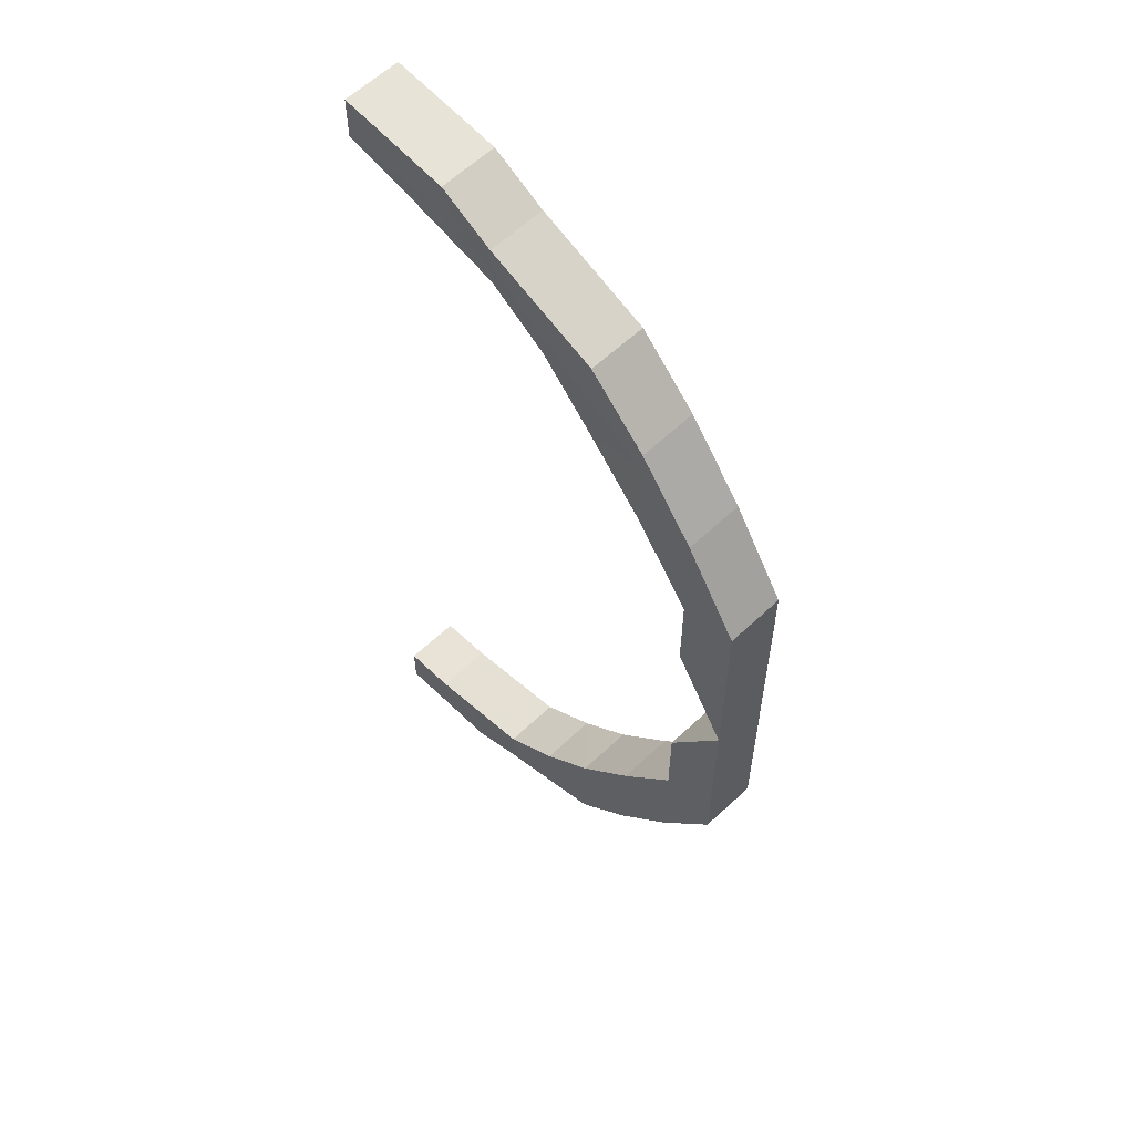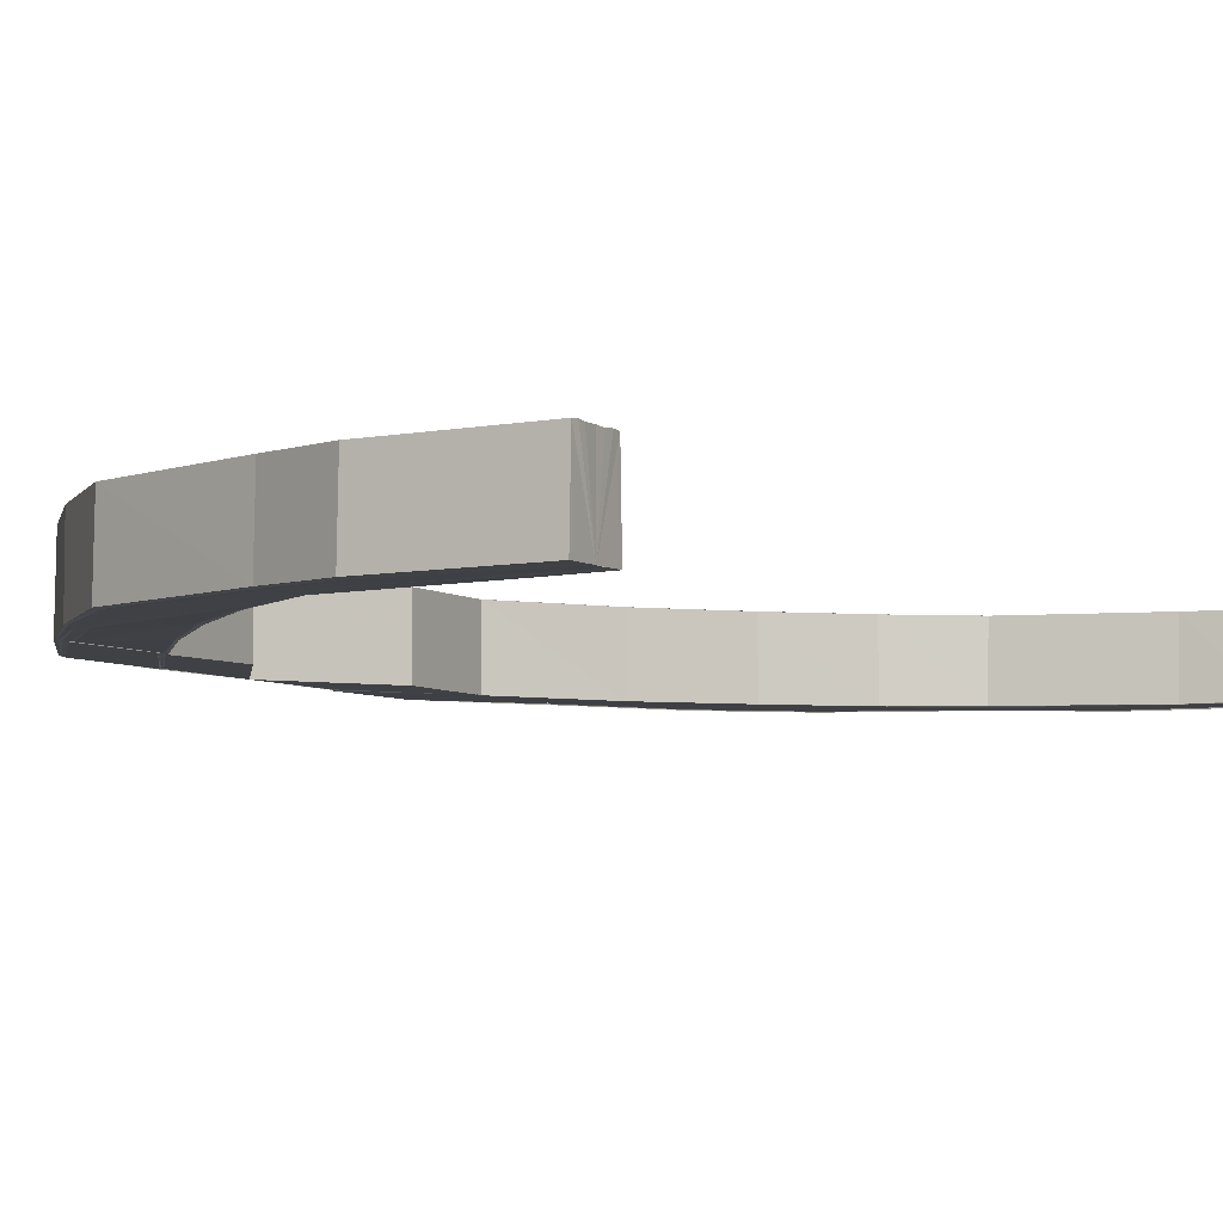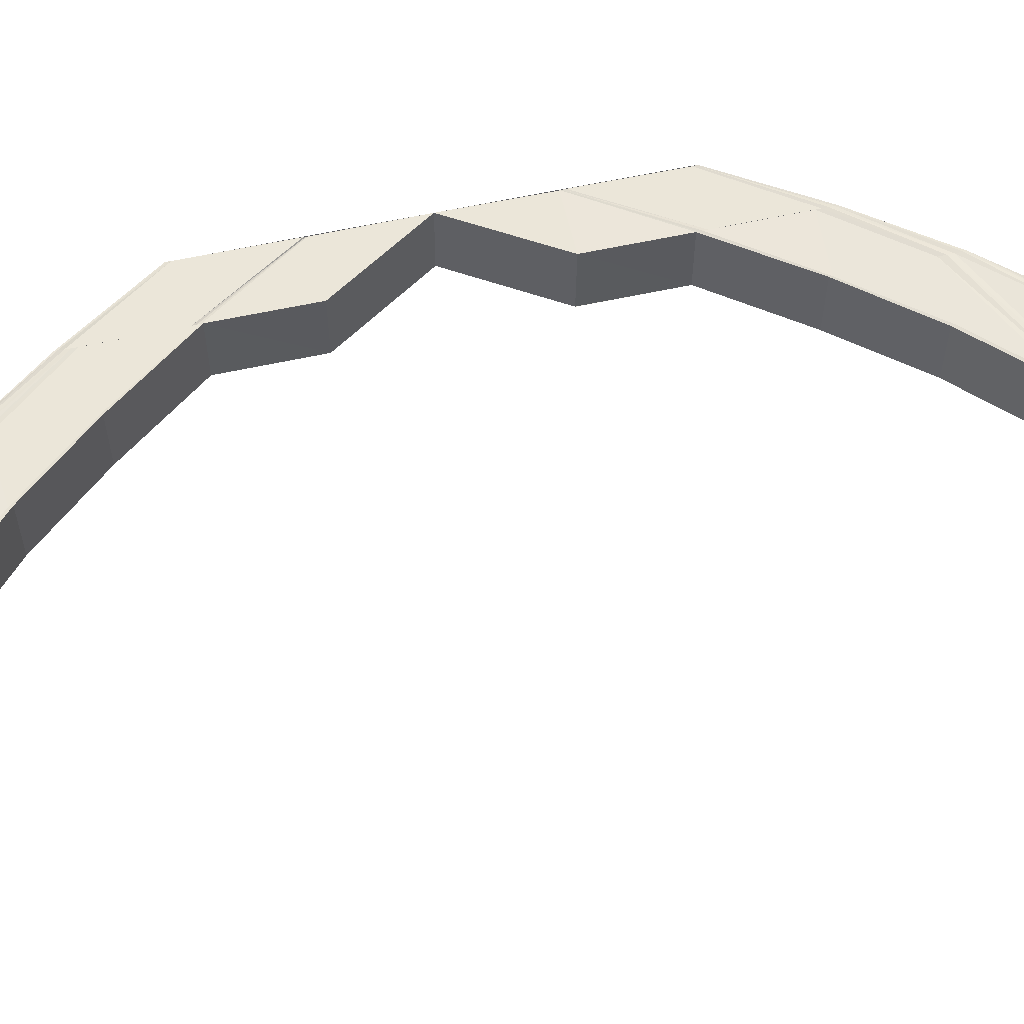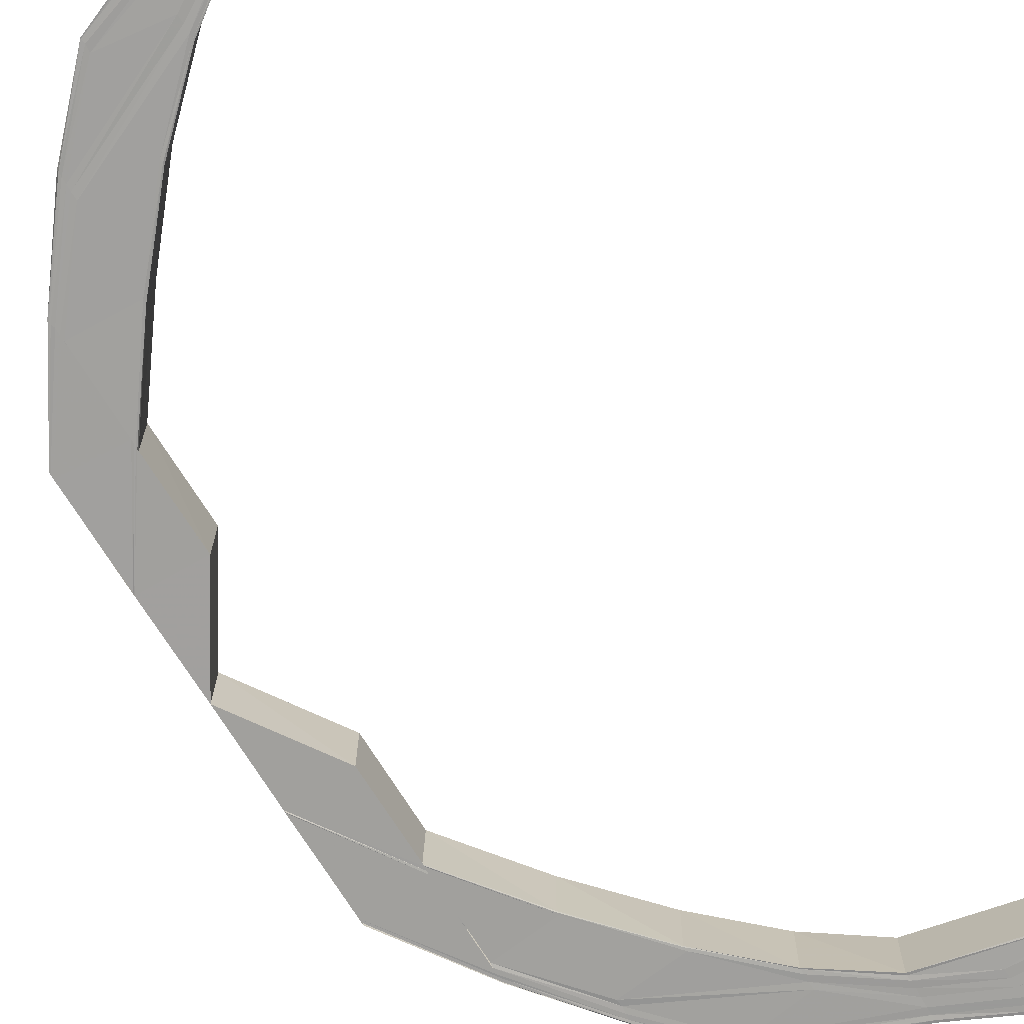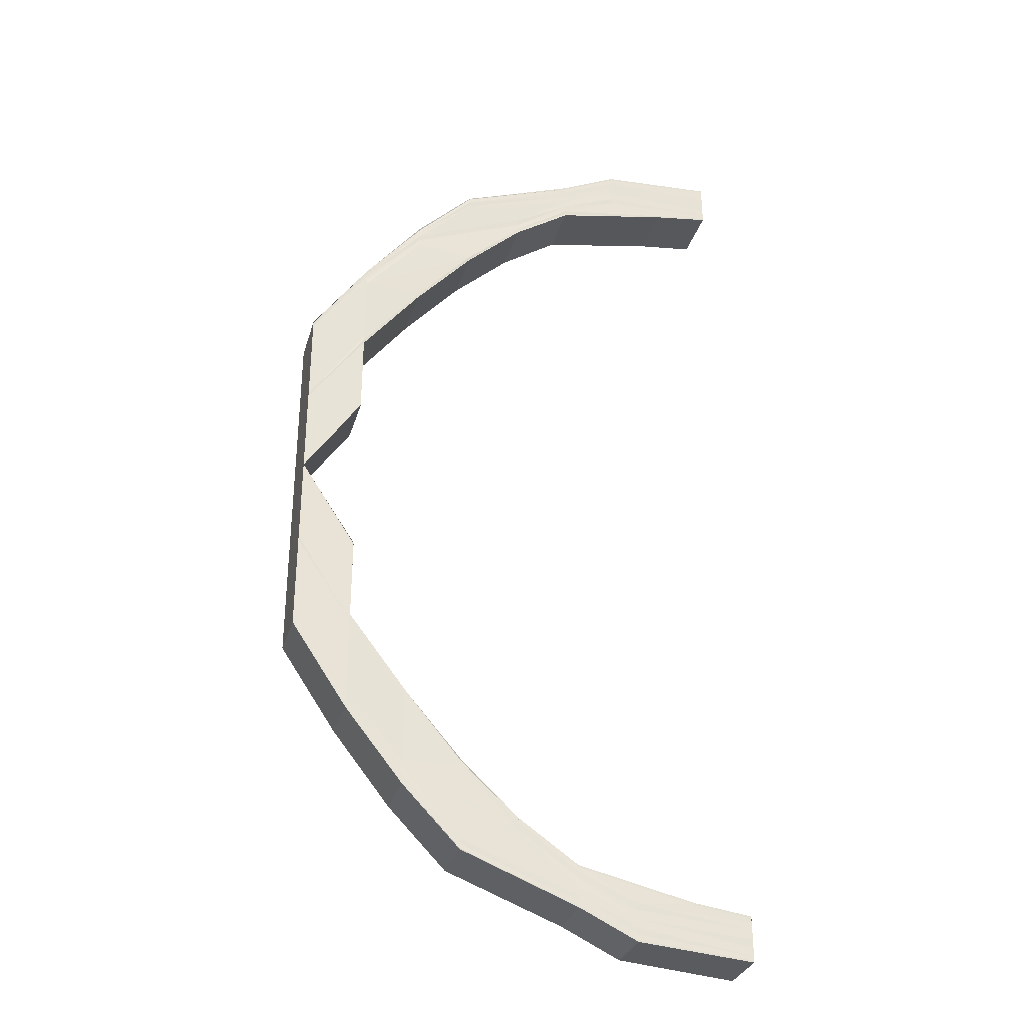
<metadata>
{"format":"obj","ext":"obj","renderer":"f3d","projection":"perspective","resolution":1024,"background":"white","views":[{"elev":58.6,"azim":-133.8,"up":"+Z"},{"elev":-5.3,"azim":27.2,"up":"+Y"},{"elev":56.0,"azim":76.7,"up":"+Y"},{"elev":-71.9,"azim":31.8,"up":"+Y"},{"elev":-32.7,"azim":-15.7,"up":"+Z"}]}
</metadata>
<code>
o 4146
v 2219 1870 14.86
v 2219 1870 14.86
v 2219 1870 14.86
v 2219 1870 14.86
v 2219 1870 14.86
v 2219 1870 14.86
v 2219 1870 14.86
v 2219 1870 14.86
v 2219 1870 14.86
v 2219 1870 14.86
v 2219 1870 14.86
v 2219 1870 14.85
v 2219 1870 14.86
v 2219 1870 14.84
v 2219 1870 14.85
v 2219 1870 14.83
v 2219 1870 14.84
v 2219 1870 14.81
v 2219 1870 14.83
v 2219 1870 14.86
v 2219 1870 14.85
v 2219 1870 14.85
v 2219 1870 14.84
v 2219 1870 14.86
v 2219 1870 14.86
v 2219 1870 14.86
v 2219 1870 14.86
v 2219 1870 14.86
v 2219 1870 14.85
v 2219 1870 14.86
v 2219 1870 14.84
v 2219 1870 14.83
v 2219 1870 14.86
v 2219 1870 14.81
v 2219 1870 14.83
v 2219 1870 14.84
v 2219 1870 14.83
v 2219 1870 14.81
v 2219 1870 14.81
v 2219 1870 14.85
v 2219 1870 14.84
v 2219 1870 14.83
v 2219 1870 14.81
v 2219 1870 14.85
v 2219 1870 14.85
v 2219 1870 14.84
v 2219 1870 14.83
v 2219 1870 14.81
v 2219 1870 14.8
v 2219 1870 14.8
v 2219 1870 14.81
v 2219 1870 14.8
v 2219 1870 14.84
v 2219 1870 14.82
v 2219 1870 14.85
v 2219 1870 14.81
v 2219 1870 14.8
v 2219 1870 14.82
v 2219 1870 14.84
v 2219 1870 14.85
v 2219 1870 14.85
v 2219 1870 14.85
v 2219 1870 14.86
v 2219 1870 14.86
v 2219 1870 14.86
v 2219 1870 14.86
v 2219 1870 14.86
v 2219 1870 14.86
v 2219 1870 14.86
v 2219 1870 14.86
v 2219 1870 14.86
v 2219 1870 14.85
v 2219 1870 14.85
v 2219 1870 14.86
v 2219 1870 14.86
v 2219 1870 14.86
v 2219 1870 14.85
v 2219 1870 14.85
v 2219 1870 14.84
v 2219 1870 14.84
v 2219 1870 14.84
v 2219 1870 14.84
v 2219 1870 14.84
v 2219 1870 14.83
v 2219 1870 14.83
v 2219 1870 14.84
v 2219 1870 14.82
v 2219 1870 14.82
v 2219 1870 14.82
v 2219 1870 14.82
v 2219 1870 14.81
v 2219 1870 14.81
v 2219 1870 14.81
v 2219 1870 14.81
v 2219 1870 14.8
v 2219 1870 14.78
v 2219 1870 14.8
v 2219 1870 14.81
v 2219 1870 14.8
v 2219 1870 14.77
v 2219 1870 14.77
v 2219 1870 14.75
v 2219 1870 14.75
v 2219 1870 14.77
v 2219 1870 14.75
v 2219 1870 14.77
v 2219 1870 14.75
v 2219 1870 14.74
v 2219 1870 14.76
v 2219 1870 14.76
v 2219 1870 14.75
v 2219 1870 14.75
v 2219 1870 14.75
v 2219 1870 14.73
v 2219 1870 14.72
v 2219 1870 14.73
v 2219 1870 14.73
v 2219 1870 14.71
v 2219 1870 14.72
v 2219 1870 14.7
v 2219 1870 14.71
v 2219 1870 14.7
v 2219 1870 14.7
v 2219 1870 14.7
v 2219 1870 14.7
v 2219 1870 14.7
v 2219 1870 14.7
v 2219 1870 14.7
v 2219 1870 14.7
v 2219 1870 14.7
v 2219 1870 14.71
v 2219 1870 14.71
v 2219 1870 14.72
v 2219 1870 14.72
v 2219 1870 14.73
v 2219 1870 14.7
v 2219 1870 14.7
v 2219 1870 14.7
v 2219 1870 14.71
v 2219 1870 14.7
v 2219 1870 14.7
v 2219 1870 14.71
v 2219 1870 14.72
v 2219 1870 14.7
v 2219 1870 14.7
v 2219 1870 14.72
v 2219 1870 14.73
v 2219 1870 14.73
v 2219 1870 14.75
v 2219 1870 14.7
v 2219 1870 14.75
v 2219 1870 14.7
v 2219 1870 14.7
v 2219 1870 14.7
v 2219 1870 14.7
v 2219 1870 14.7
v 2219 1870 14.7
v 2219 1870 14.7
v 2219 1870 14.7
v 2219 1870 14.71
v 2219 1870 14.7
v 2219 1870 14.7
v 2219 1870 14.7
v 2219 1870 14.7
v 2219 1870 14.71
v 2219 1870 14.7
v 2219 1870 14.71
v 2219 1870 14.7
v 2219 1870 14.7
v 2219 1870 14.71
v 2219 1870 14.71
v 2219 1870 14.71
v 2219 1870 14.71
v 2219 1870 14.71
v 2219 1870 14.71
v 2219 1870 14.71
v 2219 1870 14.71
v 2219 1870 14.72
v 2219 1870 14.72
v 2219 1870 14.72
v 2219 1870 14.73
v 2219 1870 14.73
v 2219 1870 14.72
v 2219 1870 14.73
v 2219 1870 14.74
v 2219 1870 14.74
v 2219 1870 14.75
v 2219 1870 14.75
v 2219 1870 14.73
v 2219 1870 14.74
v 2219 1870 14.74
v 2219 1870 14.75
v 2219 1870 14.75
v 2219 1870 14.77
v 2219 1870 14.77
v 2219 1870 14.78
v 2219 1870 14.77
v 2219 1870 14.78
v 2219 1870 14.78
v 2219 1870 14.77
v 2219 1870 14.77
v 2219 1870 14.77
v 2219 1870 14.75
v 2219 1870 14.74
v 2219 1870 14.75
v 2219 1870 14.77
v 2219 1870 14.75
v 2219 1870 14.77
v 2219 1870 14.75
v 2219 1870 14.77
v 2219 1870 14.75
v 2219 1870 14.74
v 2219 1870 14.74
v 2219 1870 14.73
v 2219 1870 14.74
v 2219 1870 14.73
v 2219 1870 14.72
v 2219 1870 14.73
v 2219 1870 14.72
v 2219 1870 14.71
v 2219 1870 14.71
v 2219 1870 14.72
v 2219 1870 14.72
v 2219 1870 14.71
v 2219 1870 14.74
v 2219 1870 14.72
v 2219 1870 14.71
v 2219 1870 14.71
v 2219 1870 14.71
v 2219 1870 14.86
v 2219 1870 14.86
v 2219 1870 14.86
v 2219 1870 14.85
v 2219 1870 14.86
v 2219 1870 14.84
v 2219 1870 14.85
v 2219 1870 14.83
v 2219 1870 14.84
v 2219 1870 14.82
v 2219 1870 14.84
v 2219 1870 14.81
v 2219 1870 14.82
v 2219 1870 14.86
v 2219 1870 14.86
v 2219 1870 14.85
v 2219 1870 14.85
v 2219 1870 14.86
v 2219 1870 14.86
v 2219 1870 14.86
v 2219 1870 14.86
v 2219 1870 14.85
v 2219 1870 14.84
v 2219 1870 14.84
v 2219 1870 14.86
v 2219 1870 14.86
v 2219 1870 14.86
v 2219 1870 14.85
v 2219 1870 14.86
v 2219 1870 14.86
v 2219 1870 14.86
v 2219 1870 14.85
v 2219 1870 14.85
v 2219 1870 14.84
v 2219 1870 14.82
v 2219 1870 14.86
v 2219 1870 14.86
v 2219 1870 14.86
v 2219 1870 14.81
v 2219 1870 14.82
v 2219 1870 14.86
v 2219 1870 14.86
v 2219 1870 14.86
v 2219 1870 14.86
v 2219 1870 14.86
v 2219 1870 14.86
v 2219 1870 14.86
v 2219 1870 14.86
v 2219 1870 14.86
v 2219 1870 14.86
v 2219 1870 14.86
v 2219 1870 14.86
v 2219 1870 14.86
v 2219 1870 14.85
v 2219 1870 14.85
v 2219 1870 14.85
v 2219 1870 14.85
v 2219 1870 14.84
v 2219 1870 14.84
v 2219 1870 14.84
v 2219 1870 14.84
v 2219 1870 14.83
v 2219 1870 14.83
v 2219 1870 14.81
v 2219 1870 14.81
v 2219 1870 14.83
v 2219 1870 14.83
v 2219 1870 14.81
v 2219 1870 14.81
v 2219 1870 14.81
v 2219 1870 14.8
v 2219 1870 14.81
v 2219 1870 14.8
v 2219 1870 14.78
v 2219 1870 14.78
v 2219 1870 14.78
v 2219 1870 14.78
v 2219 1870 14.8
v 2219 1870 14.8
v 2219 1870 14.8
v 2219 1870 14.81
v 2219 1870 14.81
v 2219 1870 14.8
v 2219 1870 14.81
v 2219 1870 14.8
v 2219 1870 14.83
v 2219 1870 14.84
v 2219 1870 14.83
v 2219 1870 14.84
v 2219 1870 14.85
v 2219 1870 14.82
v 2219 1870 14.85
v 2219 1870 14.84
v 2219 1870 14.73
v 2219 1870 14.75
v 2219 1870 14.75
v 2219 1870 14.73
v 2219 1870 14.72
v 2219 1870 14.73
v 2219 1870 14.72
v 2219 1870 14.71
v 2219 1870 14.72
v 2219 1870 14.71
v 2219 1870 14.7
v 2219 1870 14.72
v 2219 1870 14.74
v 2219 1870 14.71
v 2219 1870 14.7
v 2219 1870 14.7
v 2219 1870 14.72
v 2219 1870 14.74
v 2219 1870 14.71
v 2219 1870 14.7
v 2219 1870 14.7
v 2219 1870 14.7
v 2219 1870 14.7
v 2219 1870 14.7
v 2219 1870 14.7
v 2219 1870 14.71
v 2219 1870 14.7
v 2219 1870 14.7
v 2219 1870 14.71
v 2219 1870 14.71
v 2219 1870 14.7
v 2219 1870 14.73
v 2219 1870 14.72
v 2219 1870 14.71
v 2219 1870 14.7
v 2219 1870 14.7
v 2219 1870 14.74
v 2219 1870 14.75
v 2219 1870 14.73
v 2219 1870 14.74
v 2219 1870 14.74
v 2219 1870 14.75
v 2219 1870 14.72
v 2219 1870 14.73
v 2219 1870 14.73
v 2219 1870 14.71
v 2219 1870 14.72
v 2219 1870 14.72
v 2219 1870 14.71
v 2219 1870 14.71
v 2219 1870 14.71
v 2219 1870 14.7
v 2219 1870 14.71
v 2219 1870 14.71
v 2219 1870 14.7
v 2219 1870 14.7
v 2219 1870 14.86
v 2219 1870 14.86
v 2219 1870 14.86
v 2219 1870 14.86
v 2219 1870 14.86
v 2219 1870 14.86
v 2219 1870 14.86
v 2219 1870 14.86
f 1 2 3
f 2 4 5
f 6 5 3
f 3 5 7
f 8 9 6
f 10 8 11
f 9 12 13
f 12 14 15
f 14 16 17
f 16 18 19
f 13 20 5
f 15 21 20
f 4 22 20
f 22 23 21
f 5 20 24
f 5 24 7
f 7 24 25
f 20 26 24
f 20 21 26
f 24 27 25
f 24 26 27
f 25 27 28
f 21 29 26
f 26 30 27
f 26 29 30
f 21 31 29
f 17 31 21
f 23 32 31
f 27 30 33
f 27 33 28
f 32 34 35
f 19 35 31
f 31 35 36
f 31 36 29
f 35 37 36
f 35 38 37
f 38 39 37
f 29 36 40
f 29 40 30
f 36 37 41
f 36 41 40
f 37 39 42
f 37 42 41
f 39 43 42
f 30 40 44
f 30 44 33
f 40 41 45
f 40 45 44
f 41 42 46
f 41 46 45
f 42 43 47
f 42 47 46
f 43 48 47
f 43 49 48
f 49 50 48
f 48 50 51
f 50 52 51
f 46 47 53
f 47 54 53
f 46 53 55
f 45 46 55
f 51 52 56
f 52 57 56
f 54 51 58
f 51 56 58
f 53 54 59
f 54 58 59
f 53 59 60
f 55 53 60
f 45 55 61
f 44 45 61
f 55 60 62
f 61 55 62
f 44 61 63
f 33 44 63
f 33 63 64
f 28 33 64
f 64 63 65
f 63 61 66
f 63 66 65
f 61 62 66
f 65 66 67
f 66 68 67
f 66 62 68
f 67 68 69
f 68 70 71
f 62 72 68
f 72 73 70
f 68 72 74
f 62 60 72
f 74 75 76
f 77 78 75
f 72 79 77
f 60 79 72
f 79 80 73
f 60 59 79
f 81 82 78
f 79 83 81
f 59 83 79
f 83 84 80
f 59 58 83
f 85 86 82
f 83 87 85
f 58 87 83
f 87 88 84
f 58 56 87
f 89 90 86
f 91 92 90
f 87 93 89
f 56 93 87
f 93 94 88
f 56 57 93
f 57 95 93
f 57 96 95
f 91 97 98
f 97 99 98
f 97 96 99
f 100 101 96
f 100 102 101
f 103 102 100
f 104 103 100
f 105 103 104
f 106 105 104
f 107 105 106
f 107 108 105
f 109 110 96
f 109 111 110
f 111 112 110
f 113 114 112
f 114 115 116
f 117 116 112
f 115 118 119
f 118 120 121
f 120 122 123
f 122 124 125
f 124 126 127
f 128 127 129
f 130 129 131
f 132 131 133
f 134 133 135
f 136 137 128
f 138 136 130
f 139 138 132
f 136 140 141
f 138 141 142
f 139 142 143
f 144 145 140
f 146 139 134
f 146 143 147
f 148 147 149
f 148 146 117
f 150 144 136
f 151 148 111
f 150 144 152
f 144 124 152
f 124 153 152
f 154 150 152
f 154 150 155
f 155 156 136
f 155 136 138
f 157 154 152
f 157 154 158
f 158 159 155
f 160 155 138
f 158 155 160
f 160 138 139
f 161 157 152
f 161 157 162
f 162 163 158
f 164 161 152
f 164 161 165
f 166 164 152
f 167 164 165
f 165 168 162
f 166 169 170
f 171 170 172
f 173 166 174
f 175 173 176
f 177 172 178
f 179 175 180
f 181 179 182
f 183 178 184
f 185 181 186
f 187 185 188
f 189 184 190
f 191 190 192
f 193 192 194
f 195 194 196
f 195 193 197
f 198 195 199
f 199 109 198
f 200 201 199
f 202 203 201
f 203 204 205
f 188 205 201
f 201 205 206
f 205 207 206
f 206 207 208
f 207 209 208
f 208 209 210
f 209 211 210
f 205 212 207
f 186 212 205
f 212 213 207
f 204 214 212
f 209 215 211
f 212 216 213
f 182 216 212
f 214 217 216
f 216 218 213
f 213 218 215
f 216 219 218
f 180 219 216
f 217 220 219
f 220 167 221
f 176 221 219
f 219 222 218
f 219 221 222
f 218 222 223
f 218 223 215
f 221 224 222
f 174 165 221
f 221 165 224
f 165 162 224
f 215 223 225
f 215 225 211
f 211 225 151
f 225 148 151
f 225 226 148
f 223 226 225
f 226 146 148
f 222 227 223
f 223 227 226
f 222 224 227
f 226 228 146
f 227 228 226
f 228 139 146
f 228 160 139
f 227 229 228
f 229 160 228
f 224 229 227
f 229 158 160
f 224 162 229
f 162 158 229
f 230 231 232
f 231 233 234
f 233 235 236
f 235 237 238
f 237 239 240
f 239 241 242
f 234 243 244
f 236 245 243
f 238 246 245
f 247 243 248
f 249 250 247
f 250 251 243
f 251 252 245
f 252 253 246
f 243 245 254
f 243 254 255
f 248 254 256
f 245 257 254
f 245 246 257
f 254 257 258
f 254 258 259
f 256 258 260
f 257 261 258
f 246 262 257
f 257 262 261
f 246 263 262
f 240 263 246
f 253 264 263
f 258 261 265
f 258 265 266
f 260 265 267
f 264 268 269
f 242 269 263
f 267 270 271
f 265 270 272
f 270 273 274
f 265 275 270
f 261 275 265
f 275 276 270
f 276 277 273
f 270 276 278
f 278 279 280
f 281 282 279
f 283 284 282
f 276 285 281
f 285 286 277
f 287 288 284
f 285 289 283
f 289 290 286
f 291 292 288
f 293 294 292
f 289 295 287
f 295 296 290
f 295 297 291
f 297 298 296
f 299 297 295
f 293 300 301
f 300 302 301
f 300 303 302
f 304 305 302
f 305 306 307
f 308 304 309
f 99 309 310
f 310 309 311
f 309 312 311
f 311 312 313
f 312 314 313
f 313 314 299
f 313 299 315
f 315 299 295
f 315 295 289
f 316 315 289
f 317 315 316
f 316 289 285
f 318 317 316
f 319 316 285
f 318 316 319
f 319 285 276
f 320 317 318
f 275 319 276
f 321 319 275
f 321 318 319
f 261 321 275
f 262 321 261
f 322 318 321
f 262 322 321
f 322 320 318
f 263 322 262
f 263 269 322
f 269 320 322
f 269 310 320
f 98 310 269
f 116 323 324
f 324 323 325
f 326 327 323
f 323 328 325
f 325 328 107
f 328 108 107
f 323 329 328
f 119 329 323
f 327 330 329
f 329 331 328
f 328 331 108
f 329 332 331
f 121 332 329
f 330 333 332
f 331 334 108
f 108 334 335
f 332 336 331
f 331 336 334
f 332 337 336
f 123 337 332
f 333 338 337
f 334 339 335
f 335 339 340
f 336 341 334
f 334 341 339
f 337 342 336
f 336 342 341
f 337 343 342
f 338 153 343
f 125 343 337
f 344 345 343
f 343 345 346
f 343 346 342
f 345 347 346
f 342 346 348
f 342 348 341
f 346 347 349
f 346 349 348
f 347 350 349
f 341 348 351
f 341 351 339
f 348 349 352
f 348 352 351
f 349 350 353
f 349 353 352
f 350 152 353
f 339 351 354
f 339 354 340
f 351 352 355
f 351 355 354
f 352 353 356
f 352 356 355
f 353 152 357
f 353 357 356
f 152 358 357
f 340 354 359
f 340 359 102
f 102 359 360
f 354 361 359
f 354 355 361
f 359 362 360
f 359 361 362
f 360 362 193
f 362 363 364
f 355 365 361
f 355 356 365
f 361 366 362
f 361 365 366
f 362 366 191
f 366 367 363
f 356 368 365
f 365 369 366
f 366 369 189
f 365 368 369
f 369 370 367
f 356 357 368
f 368 371 369
f 369 371 183
f 371 372 370
f 357 373 368
f 368 373 371
f 357 358 373
f 358 374 373
f 373 375 371
f 373 374 375
f 371 375 177
f 375 376 372
f 374 377 375
f 377 378 376
f 375 377 171
f 379 380 28
f 380 381 28
f 381 382 28
f 382 383 28
f 383 384 28
f 384 385 28
f 385 386 28
f 386 1 28

</code>
